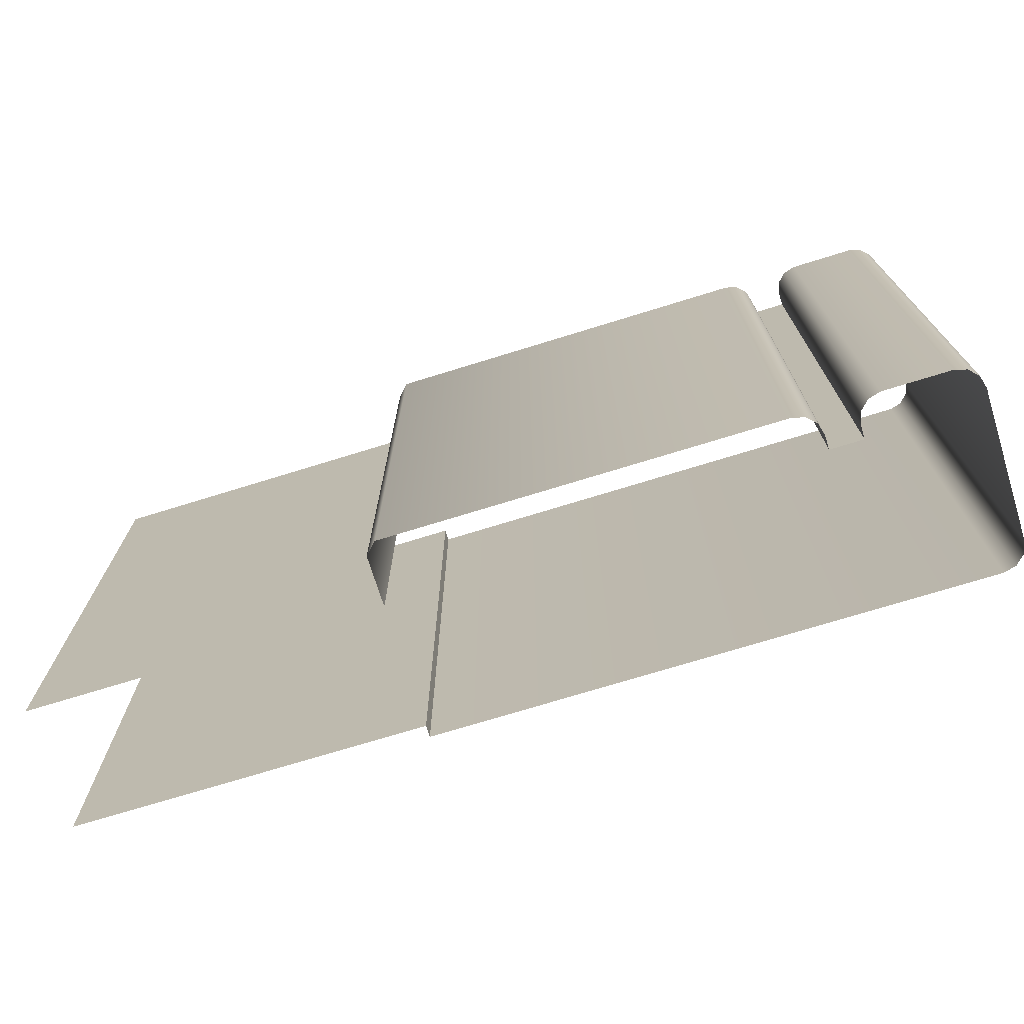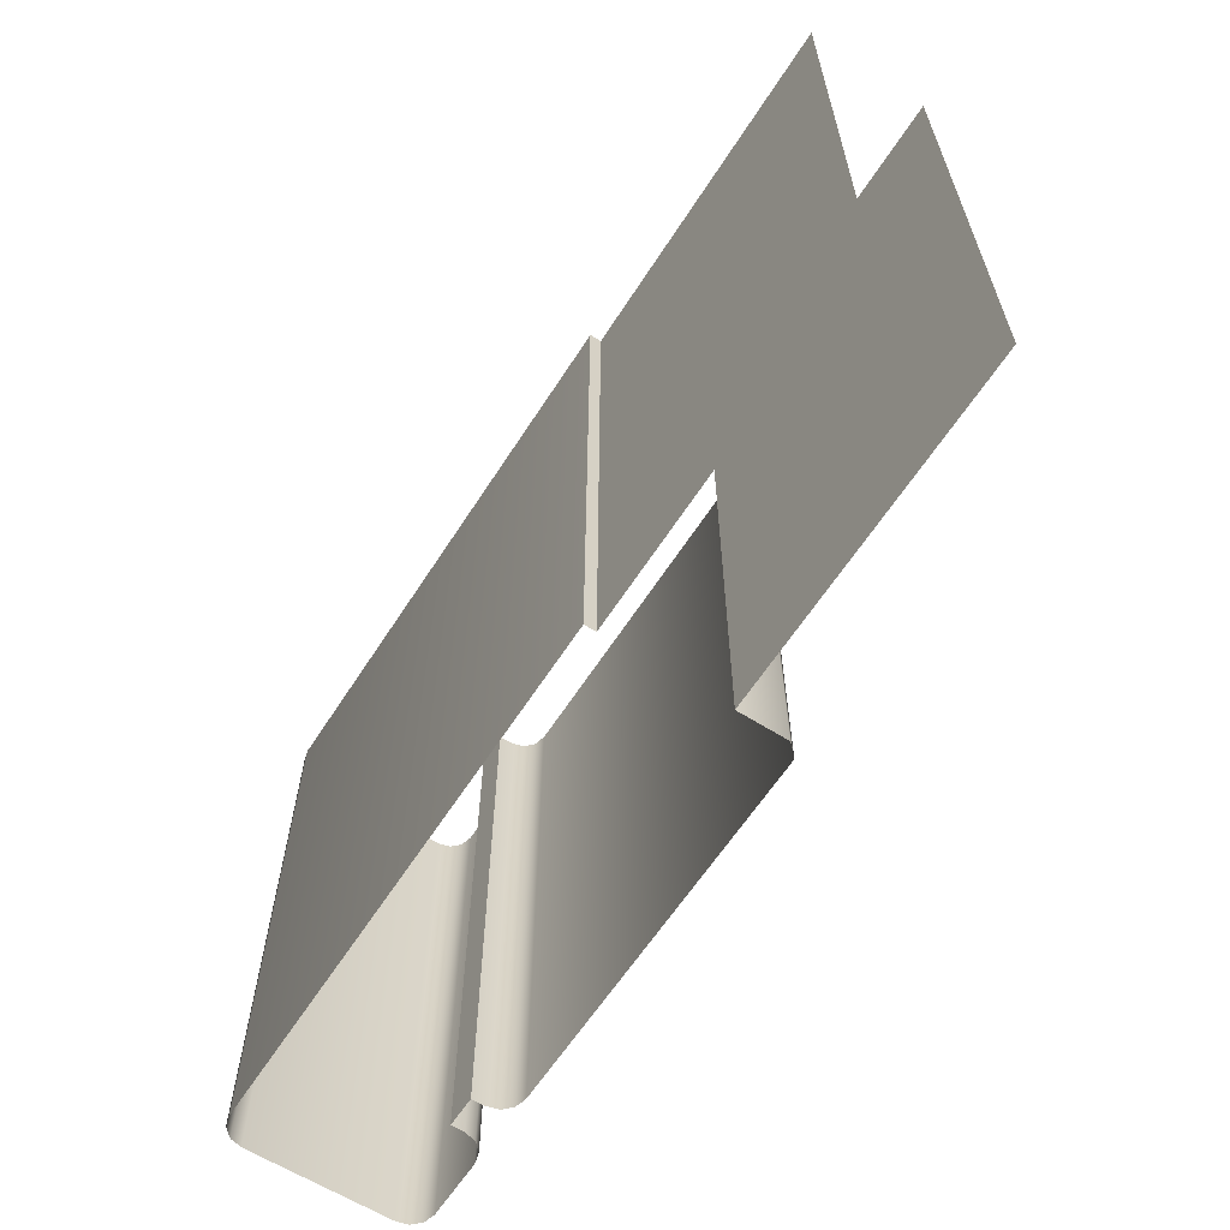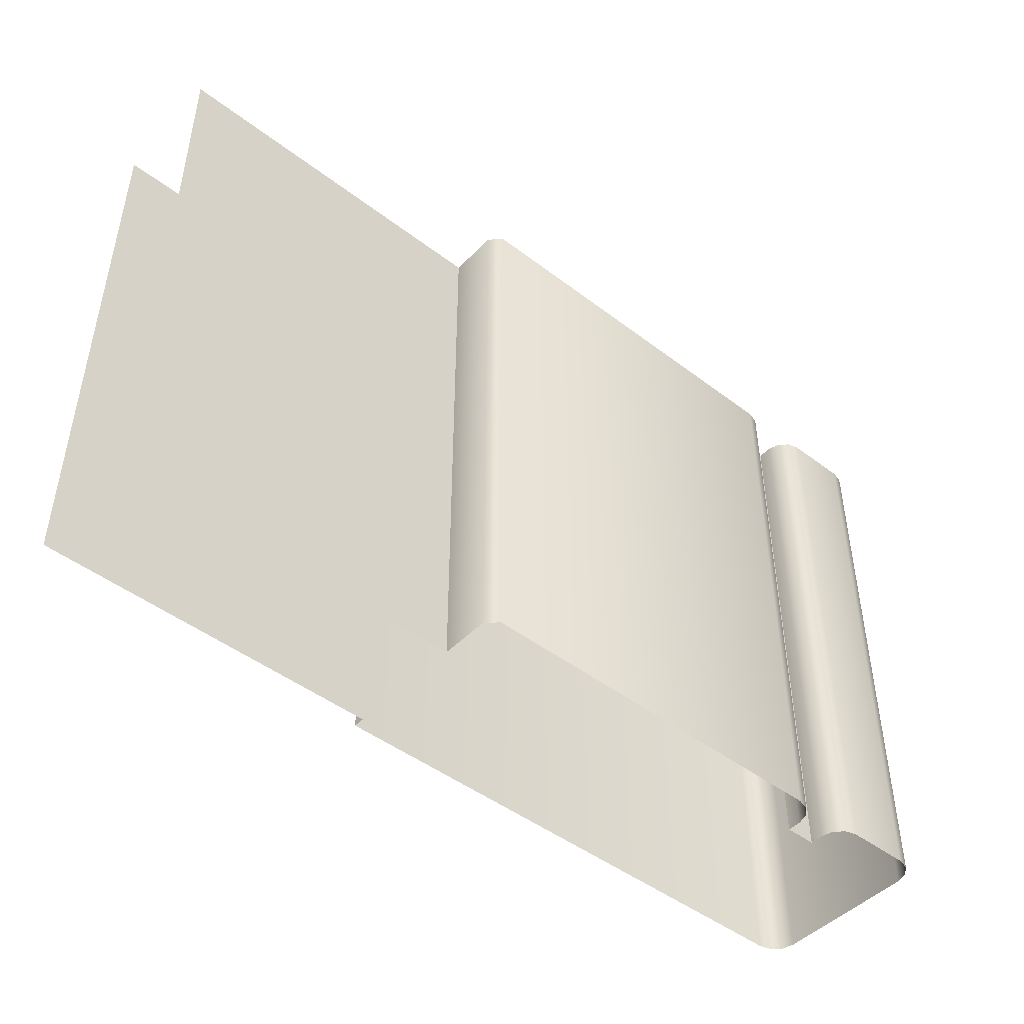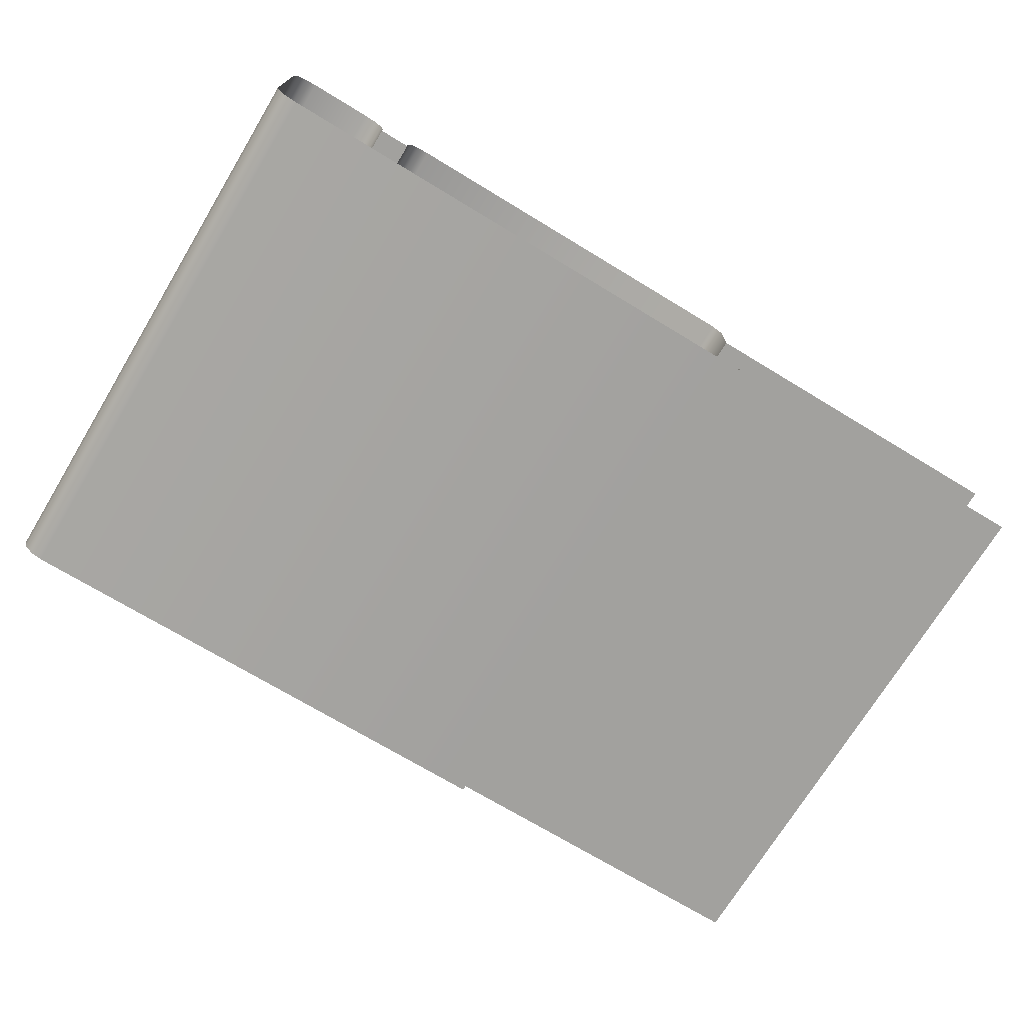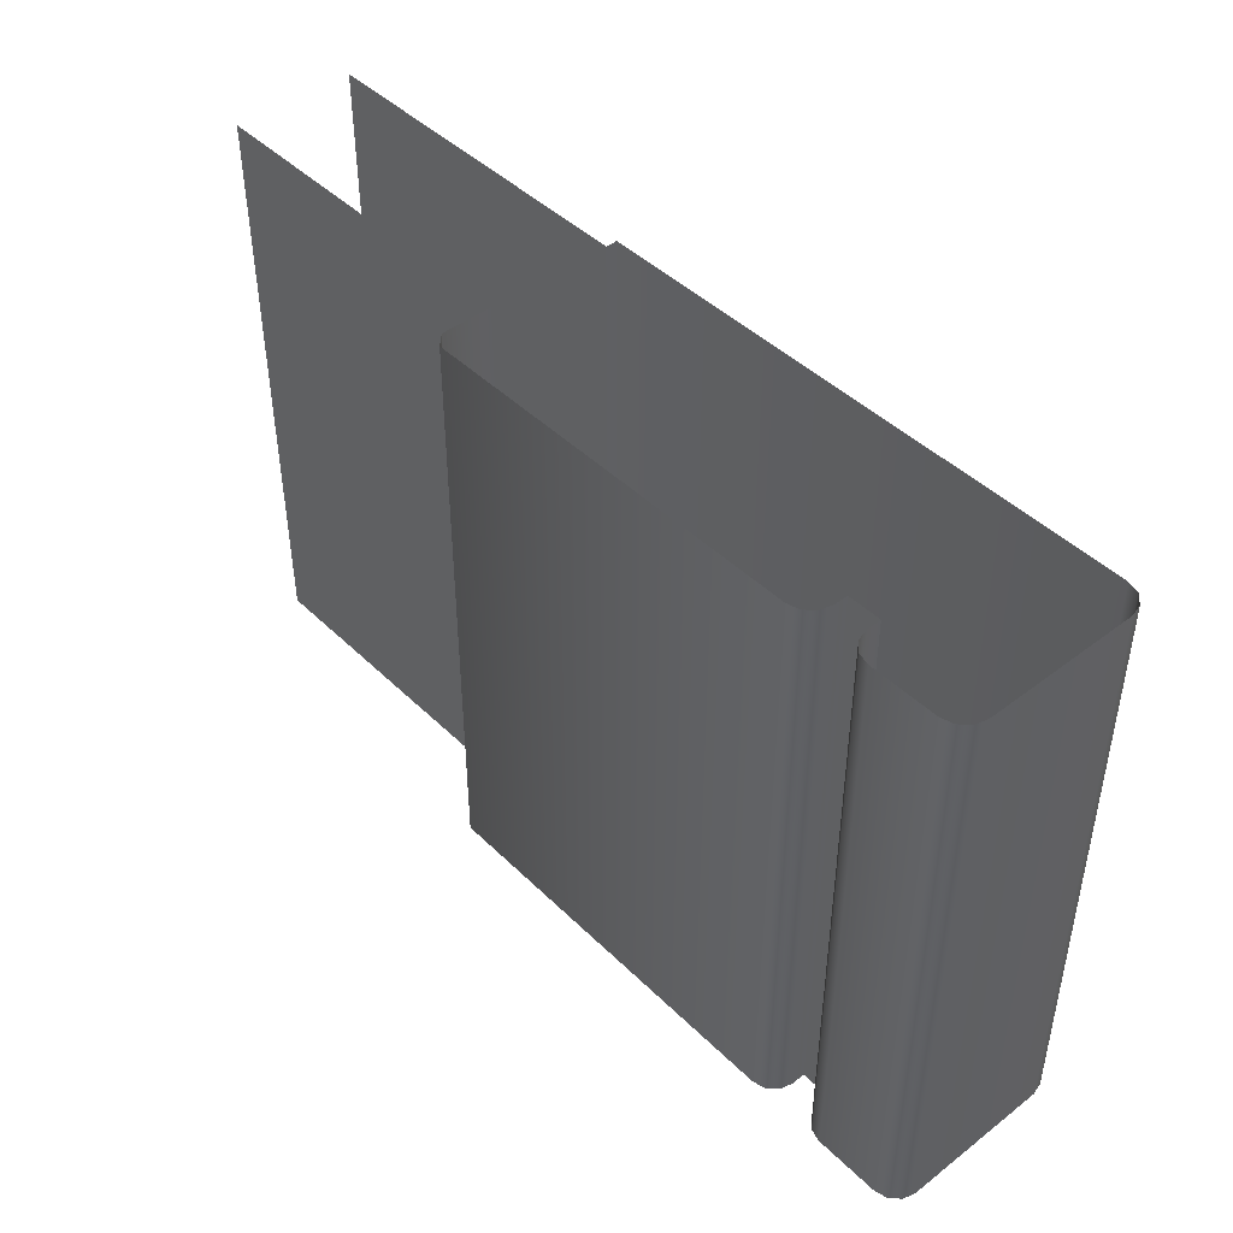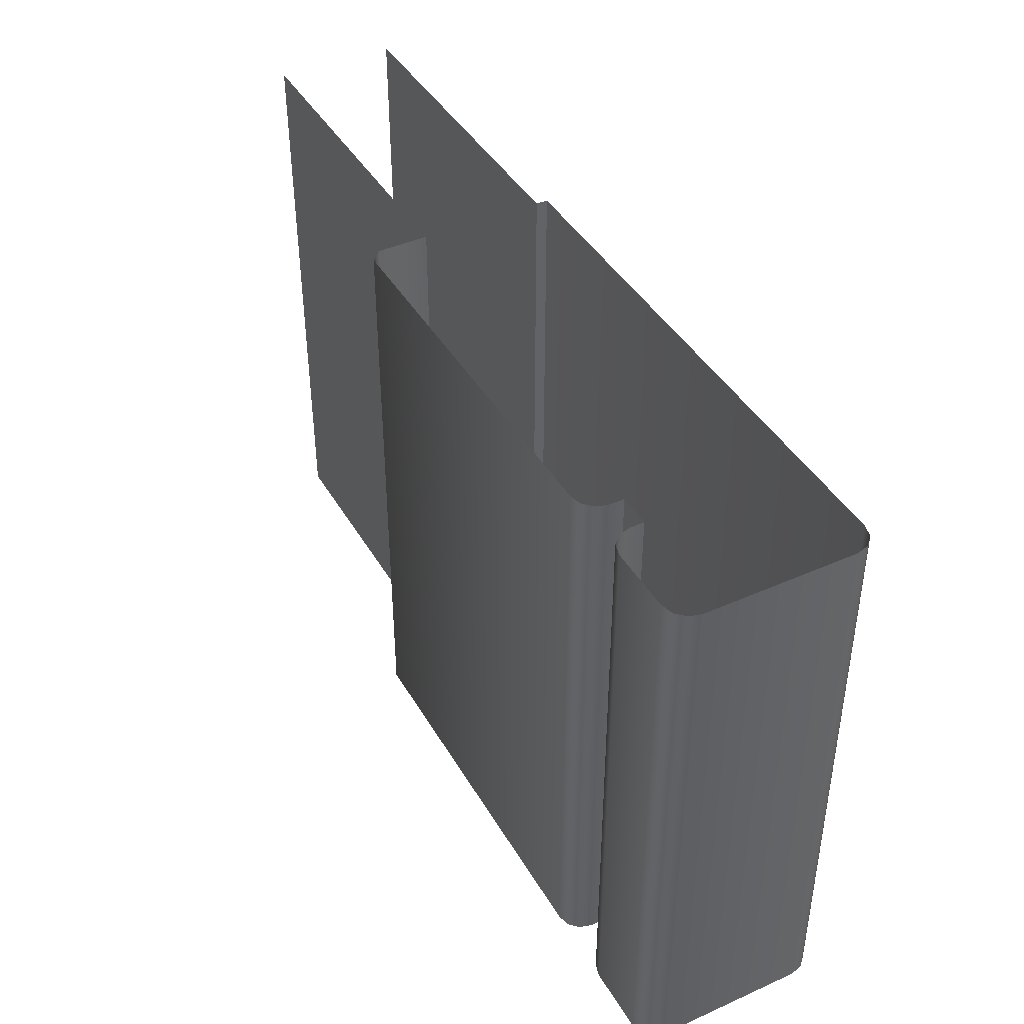
<metadata>
{"format":"obj","ext":"obj","renderer":"f3d","projection":"perspective","resolution":1024,"background":"white","views":[{"elev":-72.4,"azim":17.2,"up":"+Y"},{"elev":-62.1,"azim":-122.7,"up":"+Y"},{"elev":-46.6,"azim":-41.0,"up":"+Y"},{"elev":-72.0,"azim":148.8,"up":"+Z"},{"elev":44.6,"azim":48.3,"up":"+Y"},{"elev":42.2,"azim":61.9,"up":"+Y"}]}
</metadata>
<code>
o DF_12_CR1/DF_12_CR/mesh30/mesh30-geometry#mesh30-geometry
v 0.658 0.4356 0.3394
v 0.6575 0.5215 0.3412
v 0.6575 0.4356 0.3412
v 0.658 0.5215 0.3394
v 0.6562 0.5215 0.3425
v 0.658 0.4356 0.3374
v 0.6562 0.4356 0.3425
v 0.658 0.5215 0.3374
v 0.6544 0.4356 0.343
v 0.6628 0.5215 0.3374
v 0.6544 0.5215 0.343
v 0.6628 0.4356 0.3374
v 0.5971 0.4356 0.343
v 0.6628 0.4356 0.3394
v 0.5971 0.5215 0.343
v 0.6628 0.5215 0.3394
v 0.5954 0.5215 0.3413
v 0.6633 0.4356 0.3412
v 0.5954 0.4356 0.3413
v 0.6633 0.5215 0.3412
v 0.5954 0.5215 0.3338
v 0.6646 0.4356 0.3425
v 0.5954 0.4356 0.3338
v 0.6646 0.5215 0.3425
v 0.5438 0.4356 0.3338
v 0.6665 0.5215 0.343
v 0.5438 0.5215 0.3338
v 0.6665 0.4356 0.343
v 0.6761 0.5215 0.343
v 0.6761 0.4356 0.343
v 0.6779 0.5215 0.3425
v 0.6779 0.4356 0.3425
v 0.6792 0.4356 0.3412
v 0.6792 0.5215 0.3412
v 0.6797 0.4356 0.3394
v 0.6797 0.5215 0.3394
v 0.6797 0.4356 0.3175
v 0.6797 0.5215 0.3175
v 0.6792 0.4356 0.3157
v 0.6792 0.5215 0.3157
v 0.6779 0.5215 0.3144
v 0.6779 0.4356 0.3144
v 0.6761 0.5215 0.3139
v 0.6761 0.4356 0.3139
v 0.5954 0.5215 0.3139
v 0.5954 0.4356 0.3139
v 0.5954 0.4356 0.3156
v 0.5954 0.5215 0.3156
v 0.5438 0.5215 0.3156
v 0.5438 0.4356 0.3156
f 1 2 3
f 2 1 4
f 5 3 2
f 6 4 1
f 3 5 7
f 4 6 8
f 5 9 7
f 6 10 8
f 9 5 11
f 10 6 12
f 11 13 9
f 14 10 12
f 13 11 15
f 10 14 16
f 17 13 15
f 18 16 14
f 13 17 19
f 16 18 20
f 21 19 17
f 22 20 18
f 19 21 23
f 20 22 24
f 21 25 23
f 22 26 24
f 25 21 27
f 26 22 28
f 28 29 26
f 29 28 30
f 30 31 29
f 31 30 32
f 33 31 32
f 31 33 34
f 35 34 33
f 34 35 36
f 37 36 35
f 36 37 38
f 39 38 37
f 38 39 40
f 39 41 40
f 41 39 42
f 42 43 41
f 43 42 44
f 44 45 43
f 45 44 46
f 47 45 46
f 45 47 48
f 47 49 48
f 49 47 50
f 3 2 1
f 4 1 2
f 2 3 5
f 1 4 6
f 7 5 3
f 8 6 4
f 7 9 5
f 8 10 6
f 11 5 9
f 12 6 10
f 9 13 11
f 12 10 14
f 15 11 13
f 16 14 10
f 15 13 17
f 14 16 18
f 19 17 13
f 20 18 16
f 17 19 21
f 18 20 22
f 23 21 19
f 24 22 20
f 23 25 21
f 24 26 22
f 27 21 25
f 28 22 26
f 26 29 28
f 30 28 29
f 29 31 30
f 32 30 31
f 32 31 33
f 34 33 31
f 33 34 35
f 36 35 34
f 35 36 37
f 38 37 36
f 37 38 39
f 40 39 38
f 40 41 39
f 42 39 41
f 41 43 42
f 44 42 43
f 43 45 44
f 46 44 45
f 46 45 47
f 48 47 45
f 48 49 47
f 50 47 49

</code>
